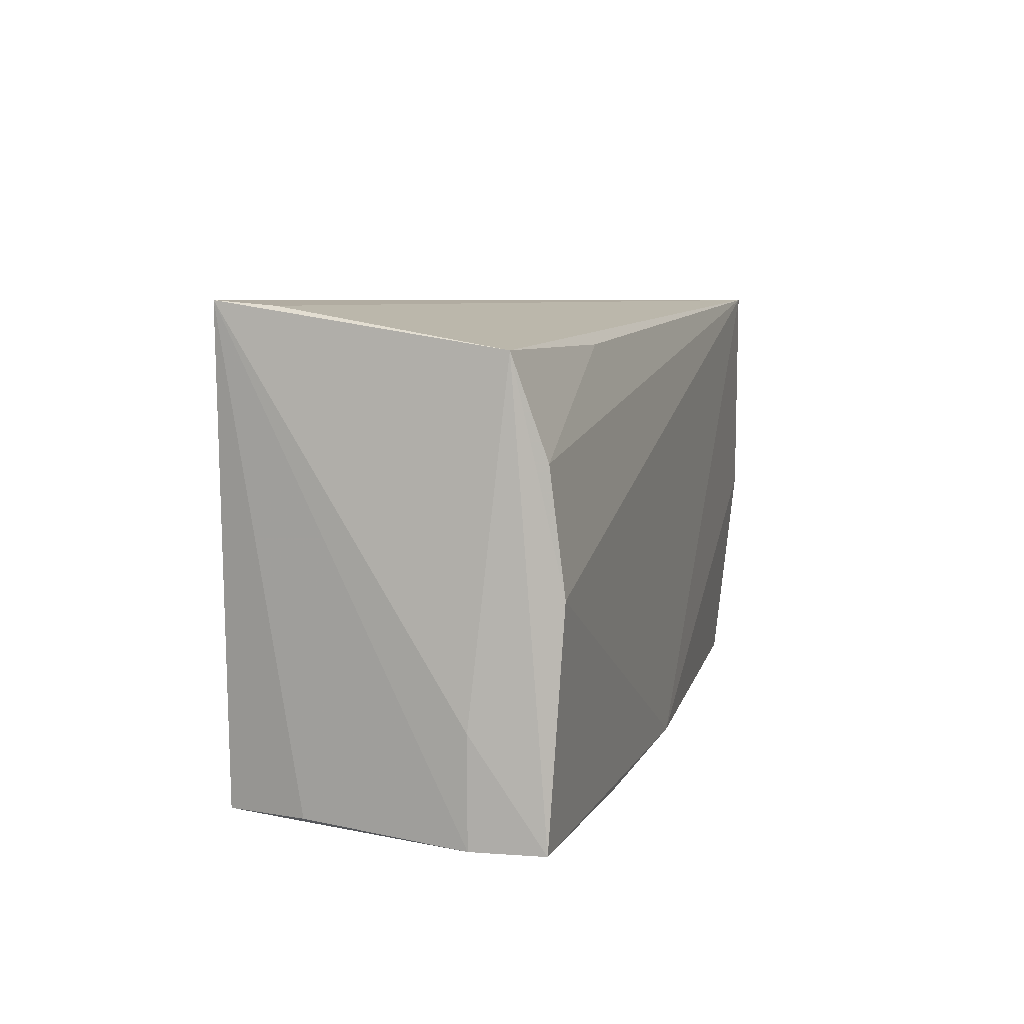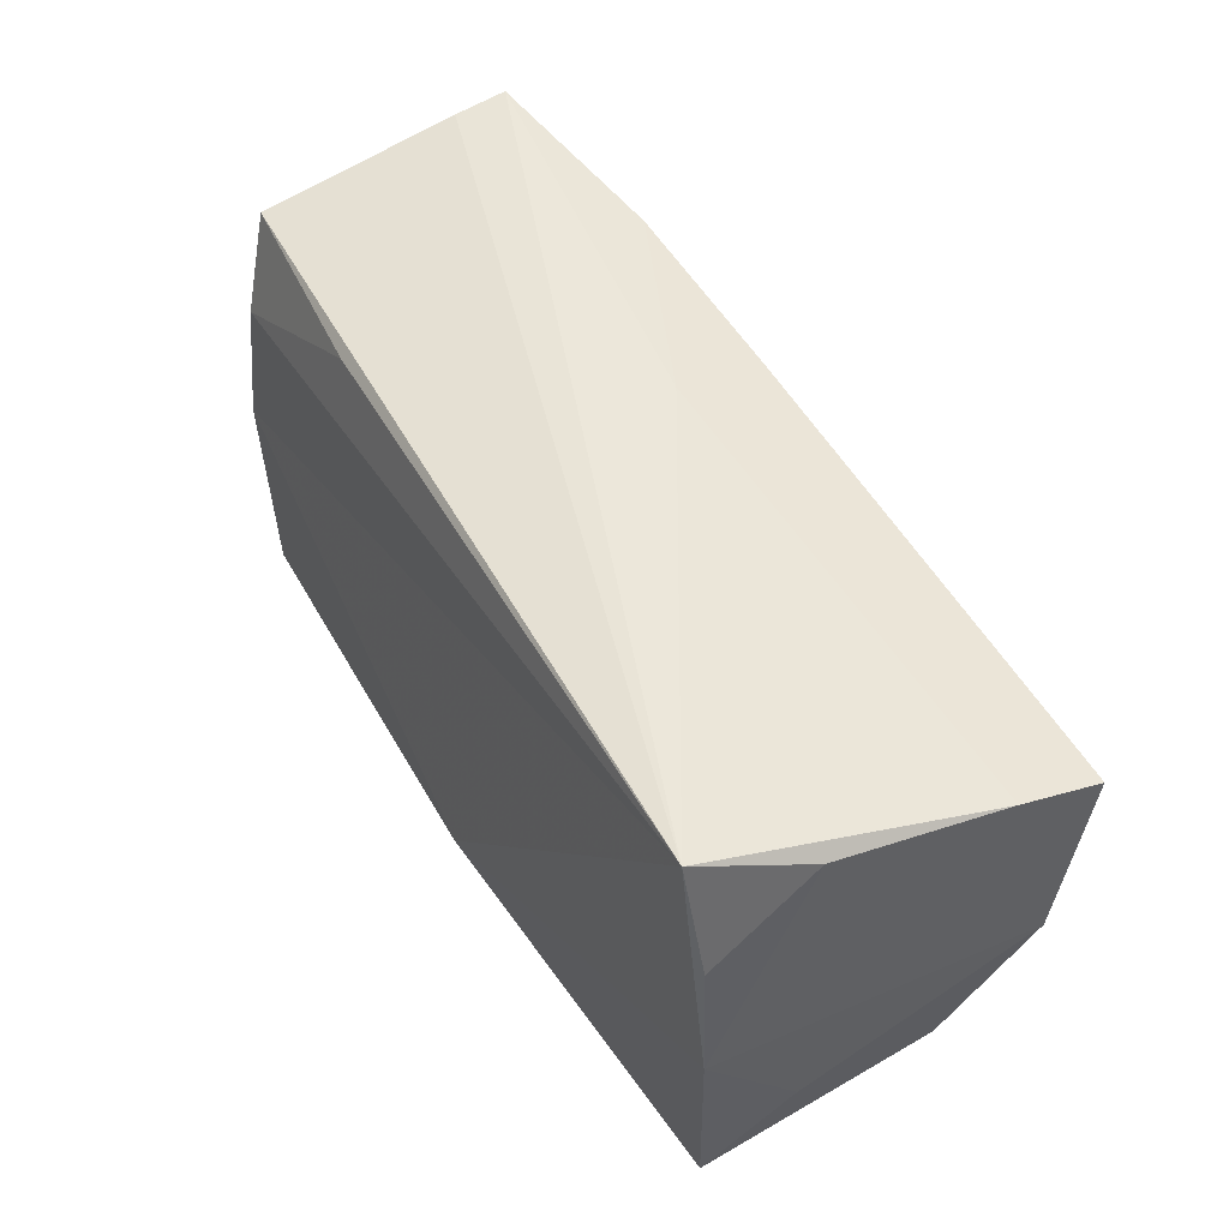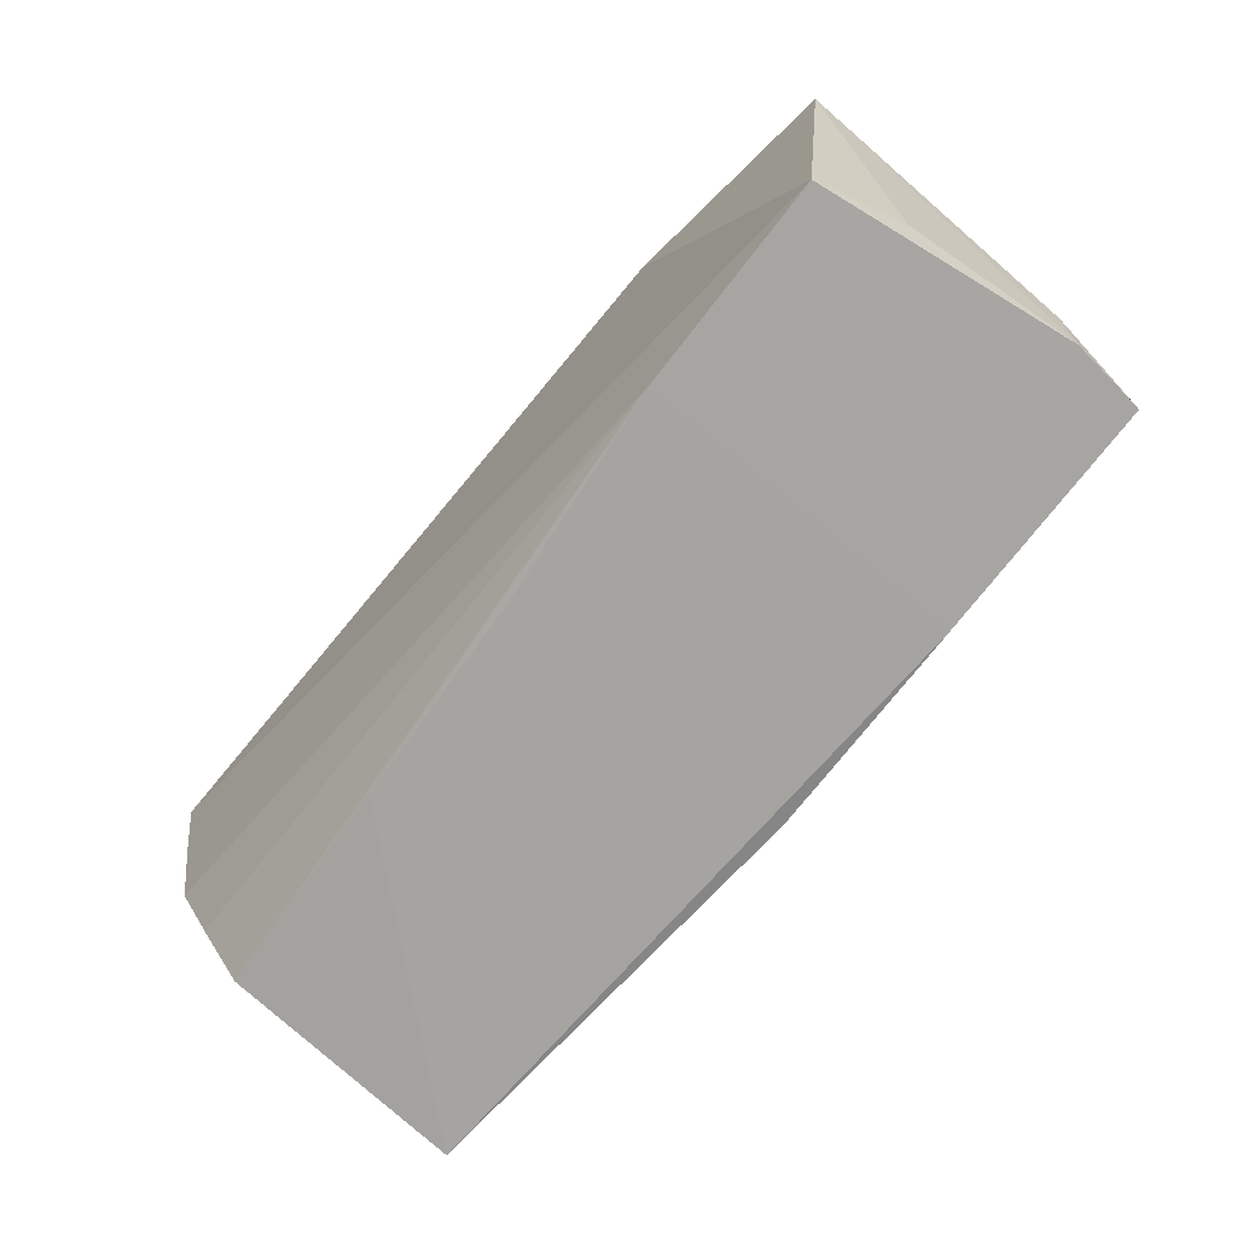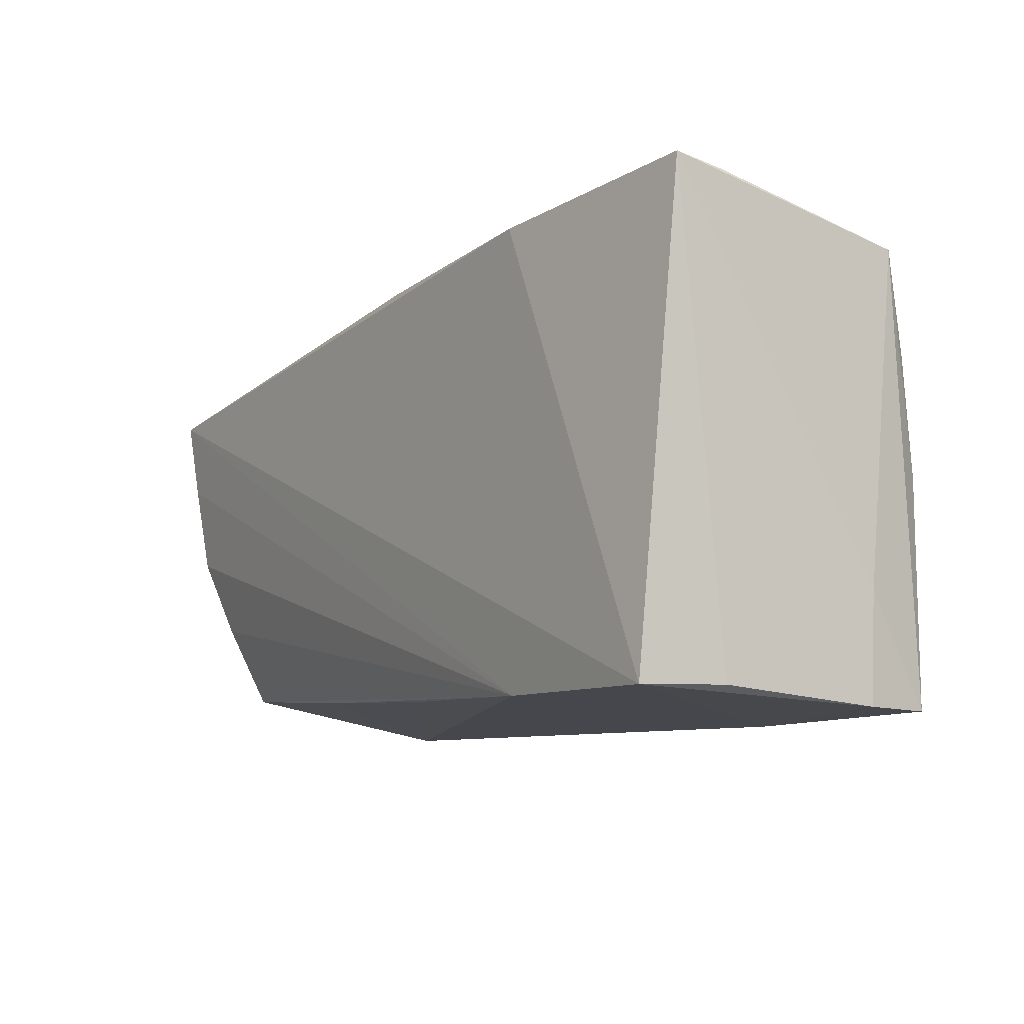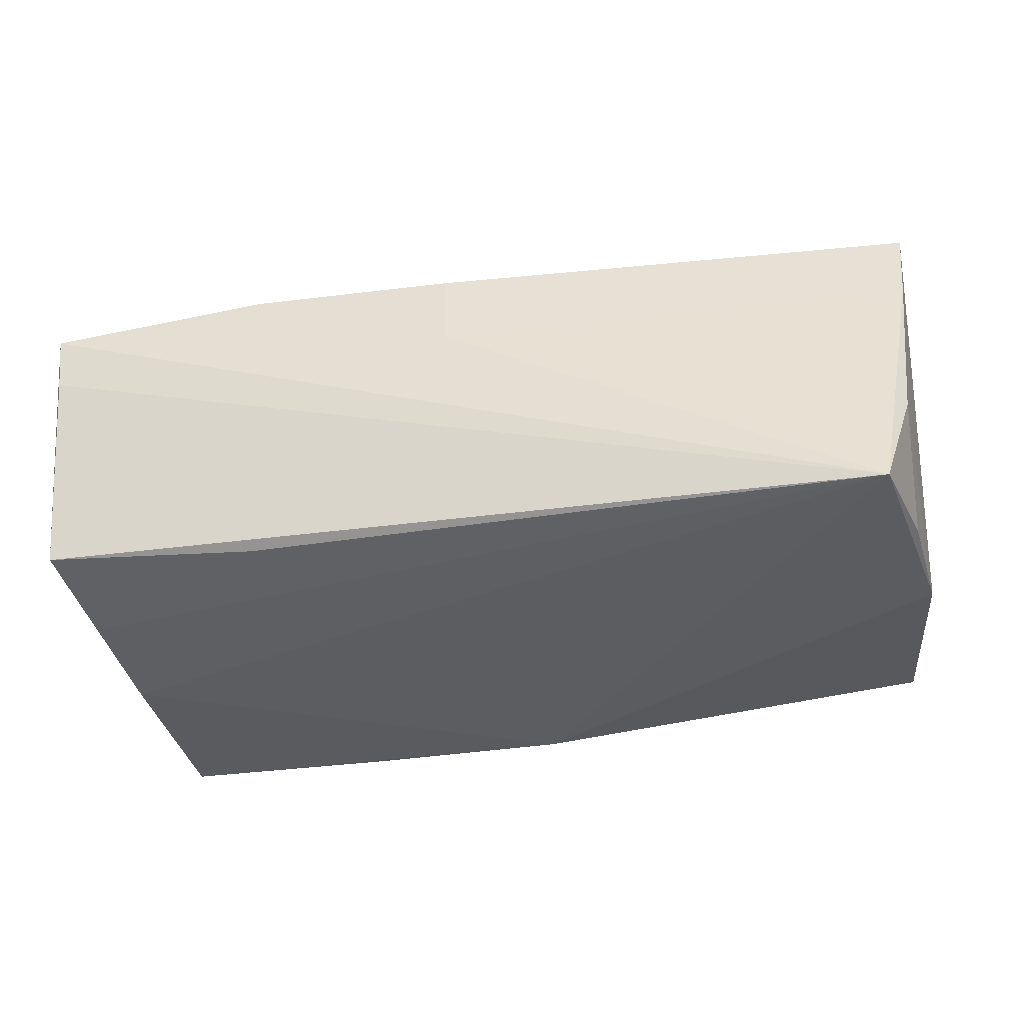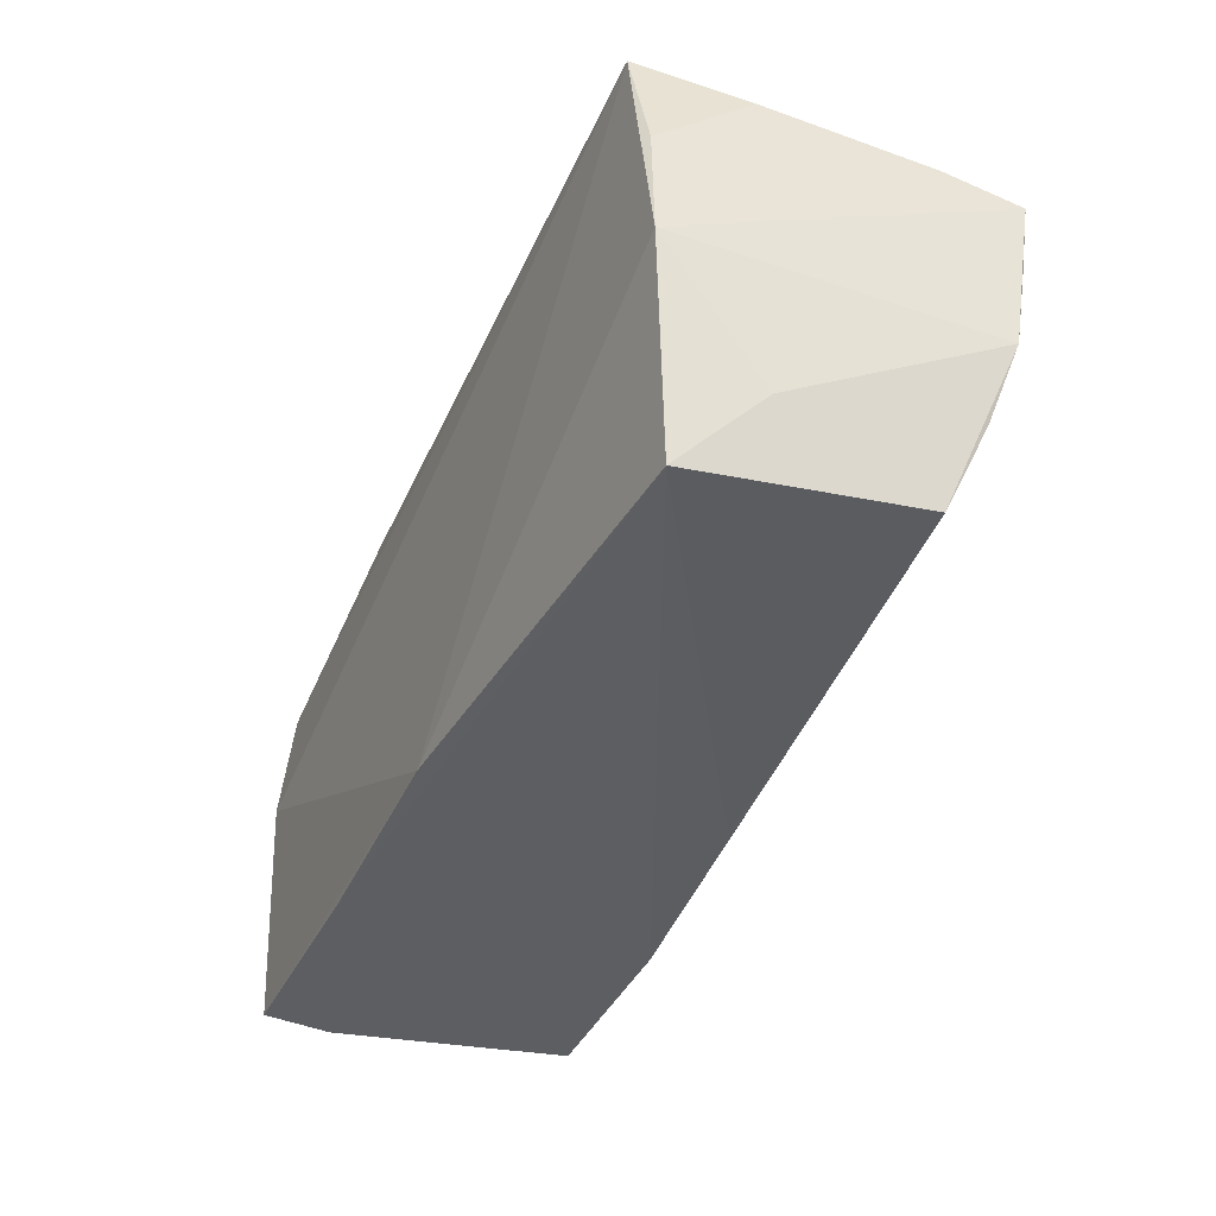
<metadata>
{"format":"obj","ext":"obj","renderer":"f3d","projection":"perspective","resolution":1024,"background":"white","views":[{"elev":7.6,"azim":106.4,"up":"+Y"},{"elev":47.5,"azim":-119.0,"up":"+Y"},{"elev":-73.5,"azim":50.9,"up":"+Y"},{"elev":-10.5,"azim":56.1,"up":"+Y"},{"elev":-35.5,"azim":-167.5,"up":"+Z"},{"elev":-38.3,"azim":-114.9,"up":"+Y"}]}
</metadata>
<code>
v 0.02585 0.02308 -0.01671
v 0.05294 0.0279 0.01043
v -0.05102 0.02632 -0.0197
v -0.05608 0.02041 0.01254
v 0.02403 -0.02883 -0.01884
v 0.05114 -0.02883 -0.01824
v 0.04975 -0.00203 -0.0197
v -0.05673 0.01858 0.022
v -0.02589 -0.02399 0.01342
v 0.048 -0.0275 0.01887
v -0.0566 -0.001776 0.01864
v 0.02387 -0.02689 0.01824
v -0.05375 0.01265 -0.01859
v 0.05234 0.02364 -0.0145
v -0.05487 -0.001141 -0.01888
v 0.05044 -0.02724 0.009304
v -0.05438 0.02246 -0.007158
v -0.05385 -0.01622 -0.007011
v 0.05208 -0.02876 -0.009813
v 0.02659 0.02678 0.02049
v 0.05271 -0.01599 -0.009969
v 0.05352 0.02846 0.01723
v -0.001393 -0.02562 0.01514
v -0.05184 -0.02187 0.01129
v 0.001705 0.02515 0.02072
v -0.05162 -0.02652 -0.01662
v -0.05648 0.009097 0.02064
v -0.05411 -0.01152 0.01563
v 0.05028 0.01208 -0.01806
v 0.0009931 0.02705 0.00979
v -0.001429 -0.02761 -0.0197
f 6 7 14
f 31 7 6
f 31 3 7
f 22 3 30
f 20 10 22
f 20 8 10
f 22 30 20
f 27 8 11
f 2 3 22
f 22 14 2
f 2 14 3
f 7 3 29
f 29 14 7
f 11 26 24
f 5 31 6
f 26 31 5
f 6 19 5
f 5 19 10
f 3 31 15
f 15 31 26
f 11 8 15
f 22 10 16
f 16 19 22
f 10 19 16
f 21 14 22
f 22 19 21
f 6 14 21
f 21 19 6
f 3 17 4
f 4 30 3
f 4 15 8
f 17 15 4
f 8 20 25
f 25 20 30
f 25 4 8
f 30 4 25
f 3 14 1
f 1 29 3
f 14 29 1
f 11 24 28
f 12 5 10
f 26 5 12
f 12 28 24
f 11 28 12
f 12 27 11
f 10 8 12
f 8 27 12
f 13 17 3
f 3 15 13
f 13 15 17
f 18 26 11
f 11 15 18
f 18 15 26
f 9 24 26
f 9 12 24
f 26 12 23
f 23 9 26
f 12 9 23

</code>
